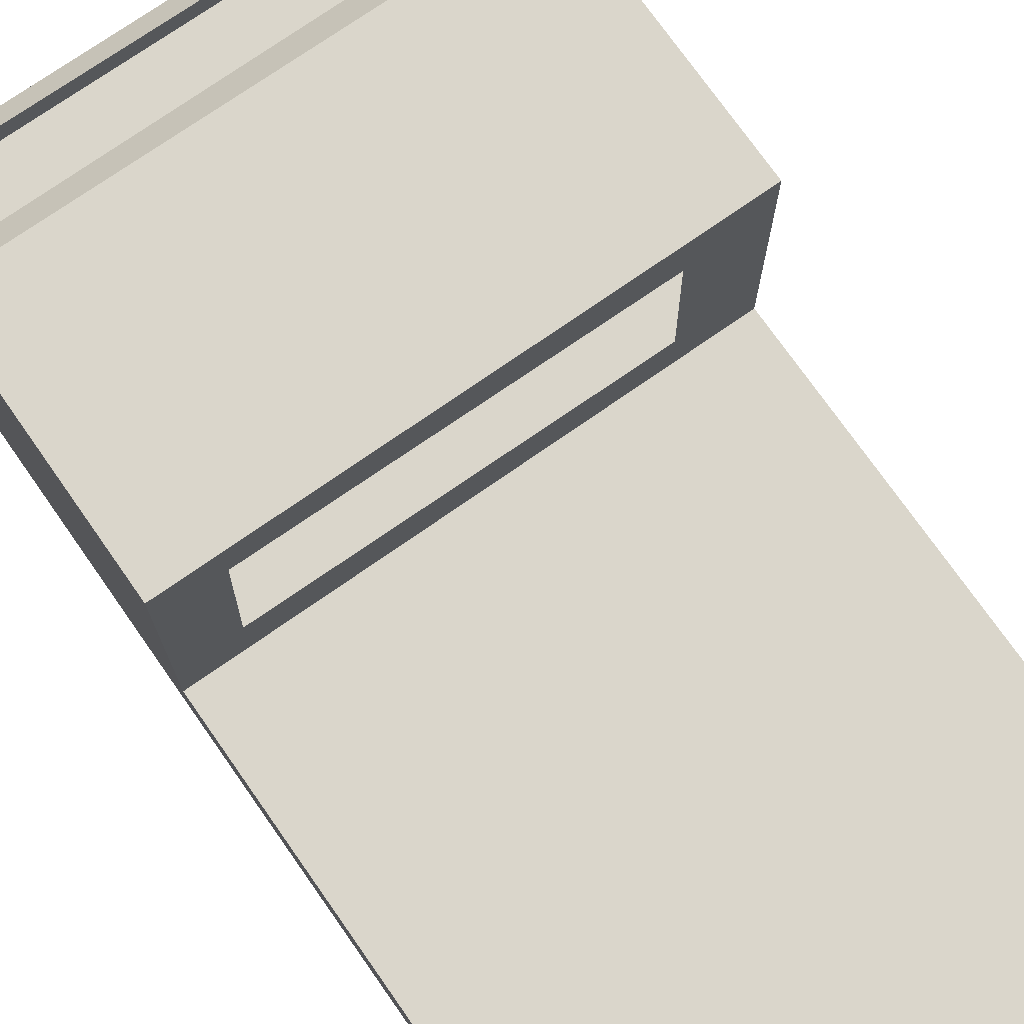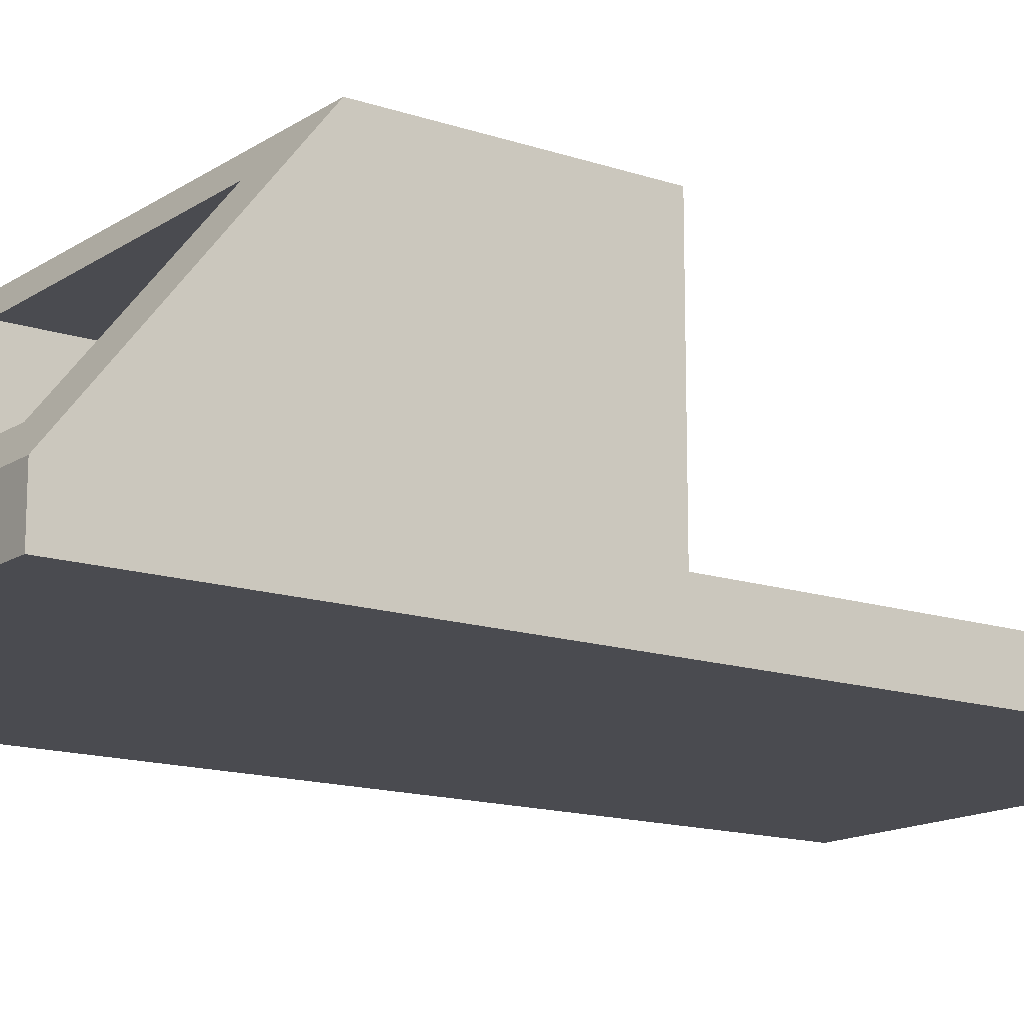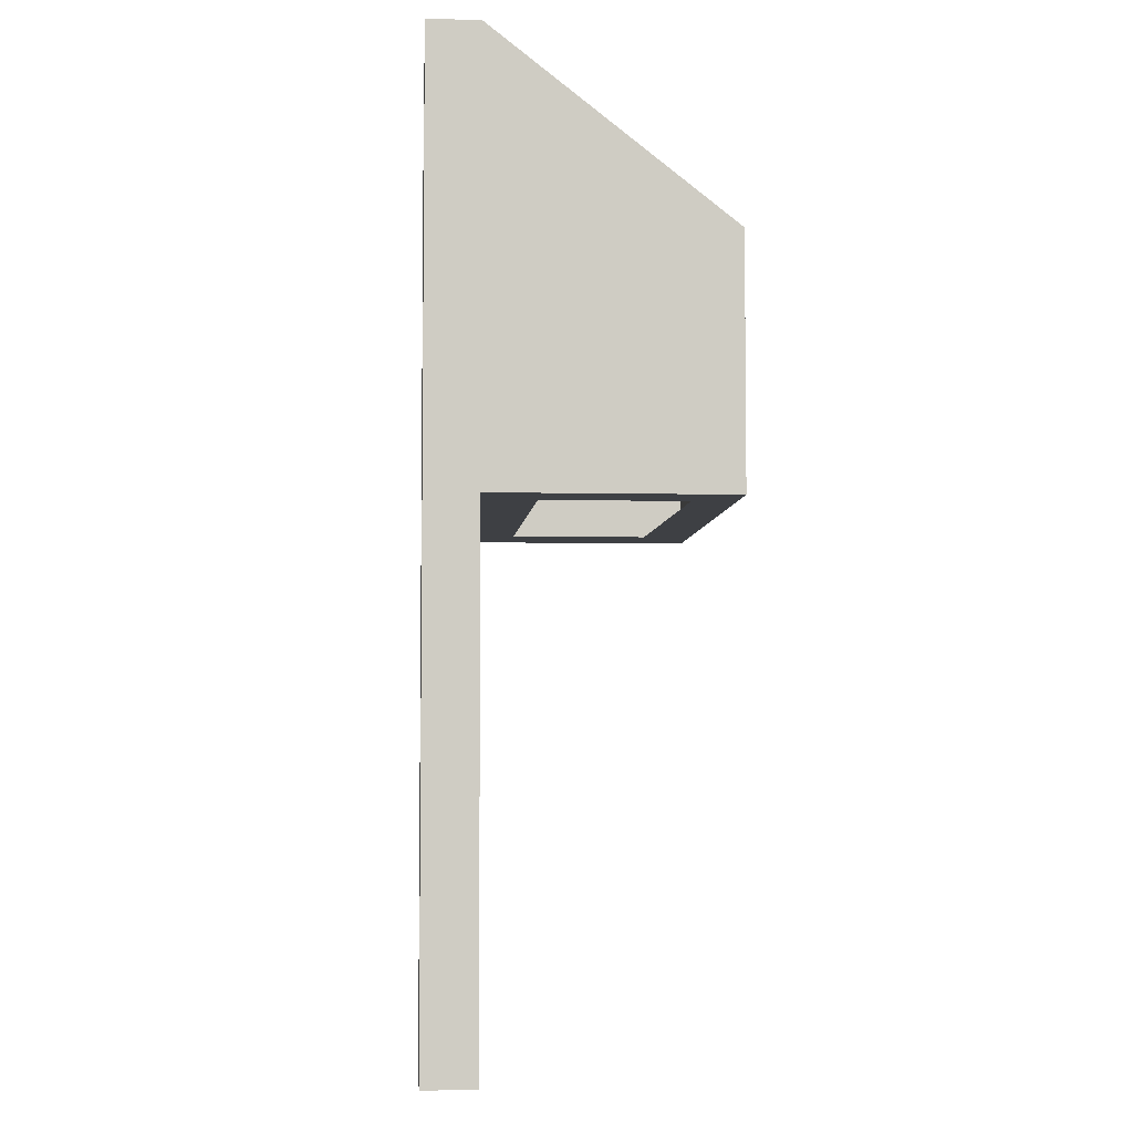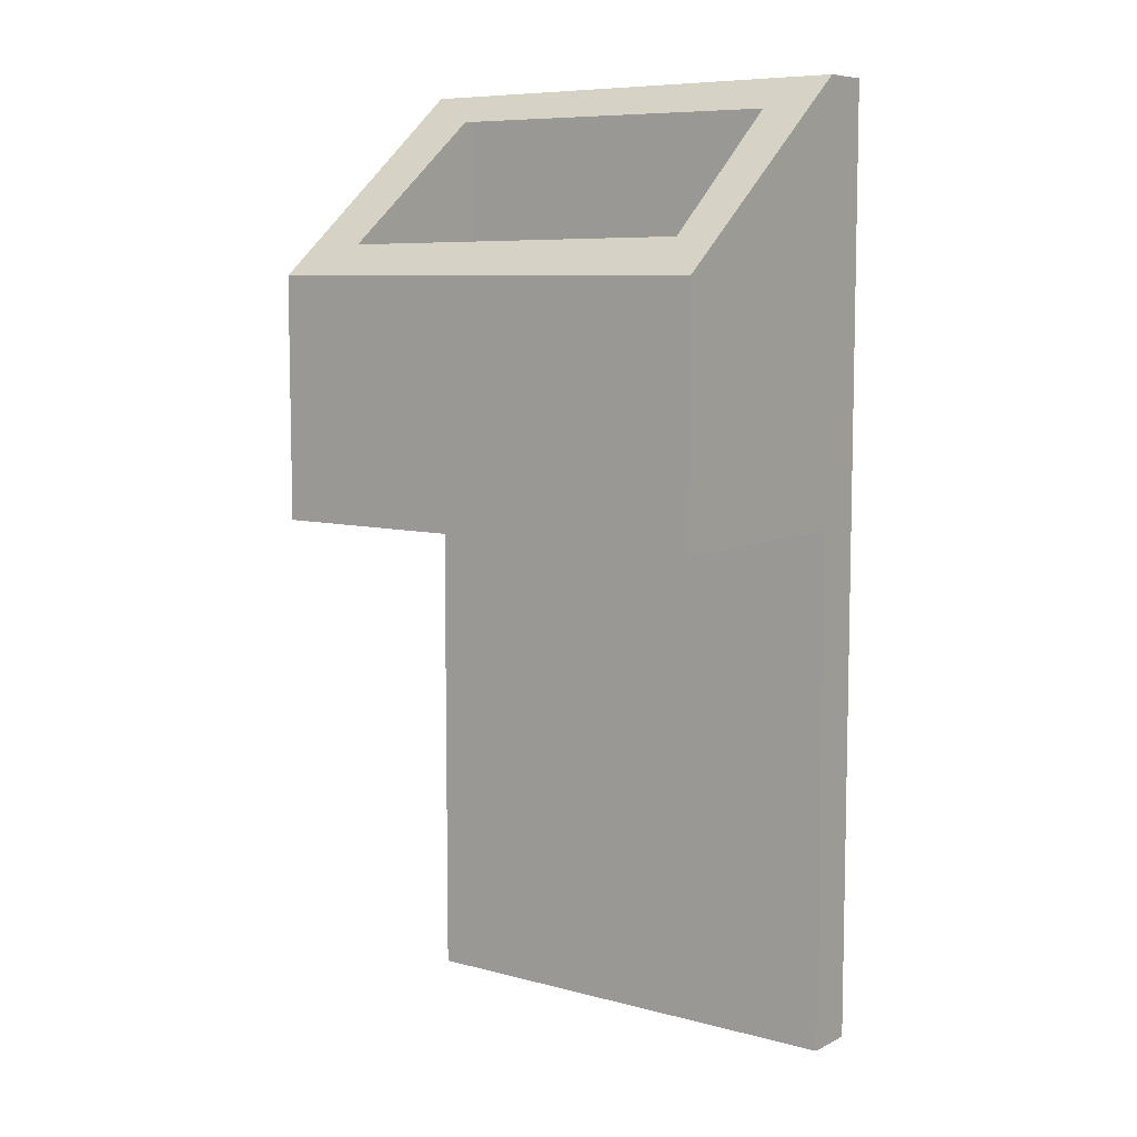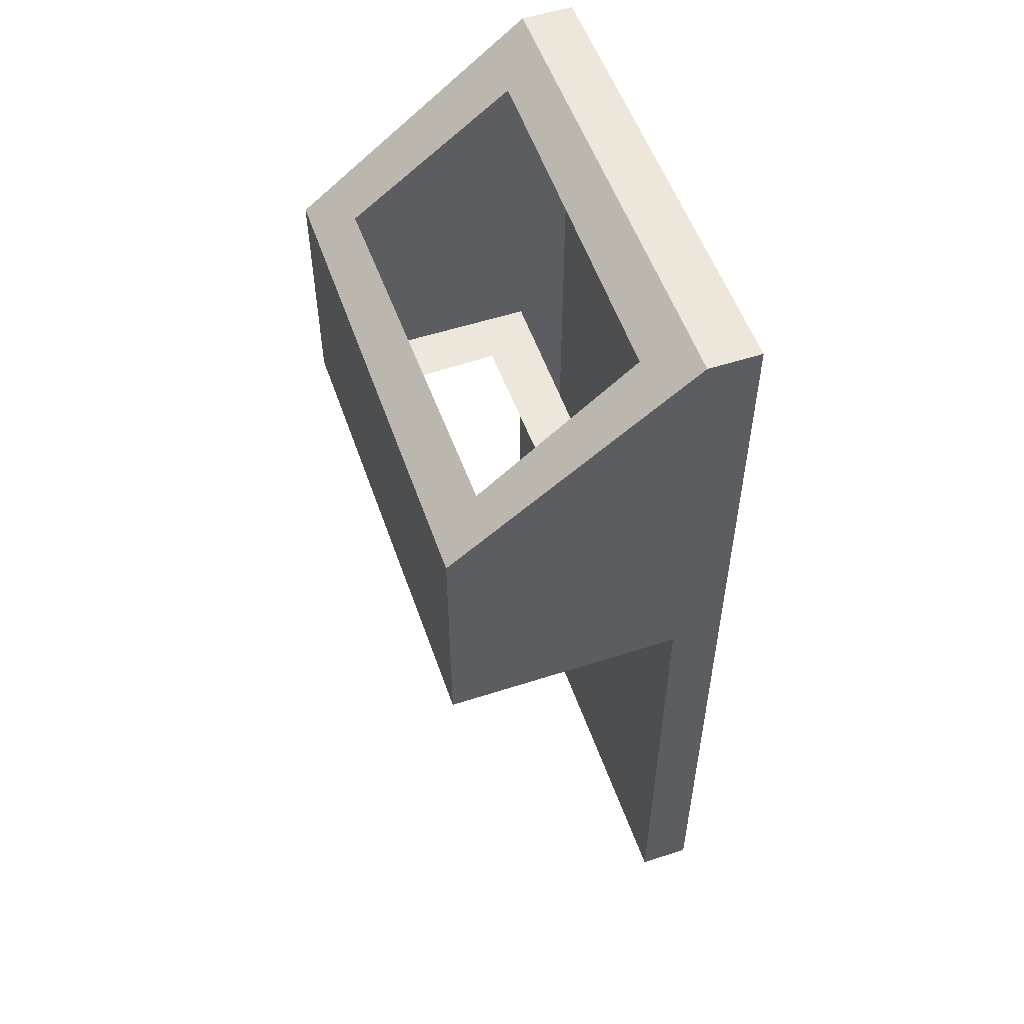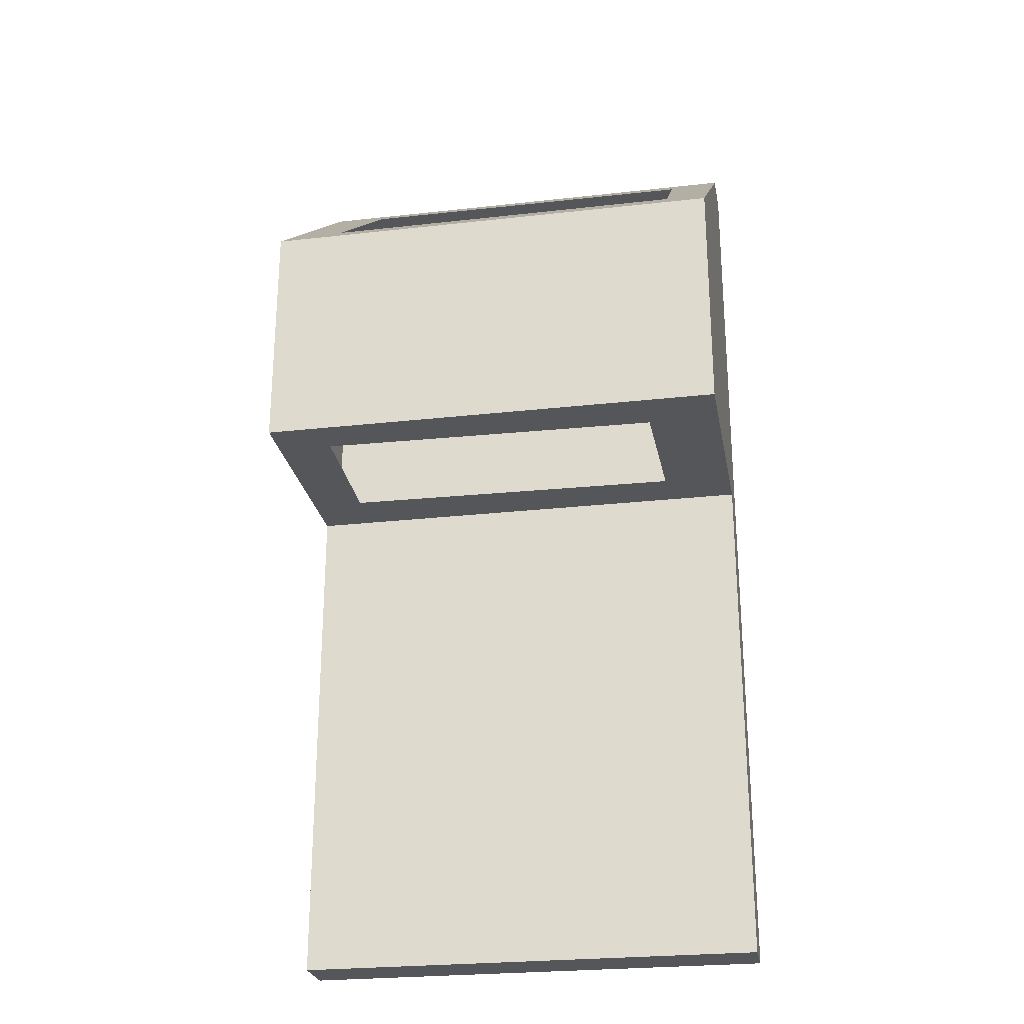
<metadata>
{"format":"obj","ext":"obj","renderer":"f3d","projection":"perspective","resolution":1024,"background":"white","views":[{"elev":74.0,"azim":-35.0,"up":"+Z"},{"elev":-14.6,"azim":-126.0,"up":"+Z"},{"elev":-4.7,"azim":-94.0,"up":"+Y"},{"elev":7.8,"azim":36.6,"up":"+Y"},{"elev":54.1,"azim":71.0,"up":"+Y"},{"elev":-25.7,"azim":10.2,"up":"+Y"}]}
</metadata>
<code>
o Cube
v 1.045 2.014 0.7793
v -0.9555 2.014 0.7793
v -0.9555 -1.981 0.7793
v 1.045 -1.981 0.7793
v 1.045 2.014 0.9968
v -0.9555 2.014 0.9968
v -0.9555 -1.981 0.9968
v 1.045 -1.981 0.9968
v 1.045 0.2093 0.7793
v -0.9555 0.2093 0.7793
v 1.045 0.2093 0.9968
v -0.9555 0.2093 0.9968
v 1.045 0.2093 1.996
v -0.9555 0.2093 1.996
v -0.9555 1.231 1.996
v 1.045 1.231 1.996
v 0.7491 0.2093 0.9968
v 0.7925 0.2093 1.996
v 0.7388 0.2093 1.789
v -0.7341 0.2093 0.9968
v -0.7205 0.2093 1.996
v -0.7192 0.2093 1.817
v 0.7465 0.2093 1.196
v -0.73 0.2093 1.223
v -0.6815 2.014 0.9968
v -0.7255 1.231 1.996
v -0.7118 1.358 1.833
v 0.8256 2.014 0.9968
v 0.84 1.231 1.996
v 0.8598 1.375 1.812
v -0.6907 1.893 1.152
v 0.8327 1.883 1.165
f 5 11 16
f 11 13 16
f 12 6 15
f 12 15 14
f 9 4 11
f 4 8 11
f 1 9 11
f 1 11 5
f 12 7 3
f 12 3 10
f 6 12 10
f 6 10 2
f 11 8 7
f 10 3 4
f 10 4 9
f 9 1 10
f 1 2 10
f 3 7 8
f 3 8 4
f 1 5 2
f 13 18 16
f 17 11 7
f 18 21 16
f 21 14 16
f 22 14 21
f 12 20 7
f 20 17 7
f 17 23 11
f 23 19 11
f 24 12 14
f 22 24 14
f 24 20 12
f 15 26 14
f 25 6 2
f 26 29 14
f 29 16 14
f 30 16 29
f 5 28 2
f 28 25 2
f 25 31 6
f 31 27 6
f 32 5 16
f 30 32 16
f 32 28 5
f 31 25 28
f 31 28 32
f 27 30 29
f 27 29 26
f 6 27 15
f 27 26 15
f 23 17 20
f 23 20 24
f 19 22 18
f 22 21 18
f 11 19 13
f 19 18 13

</code>
